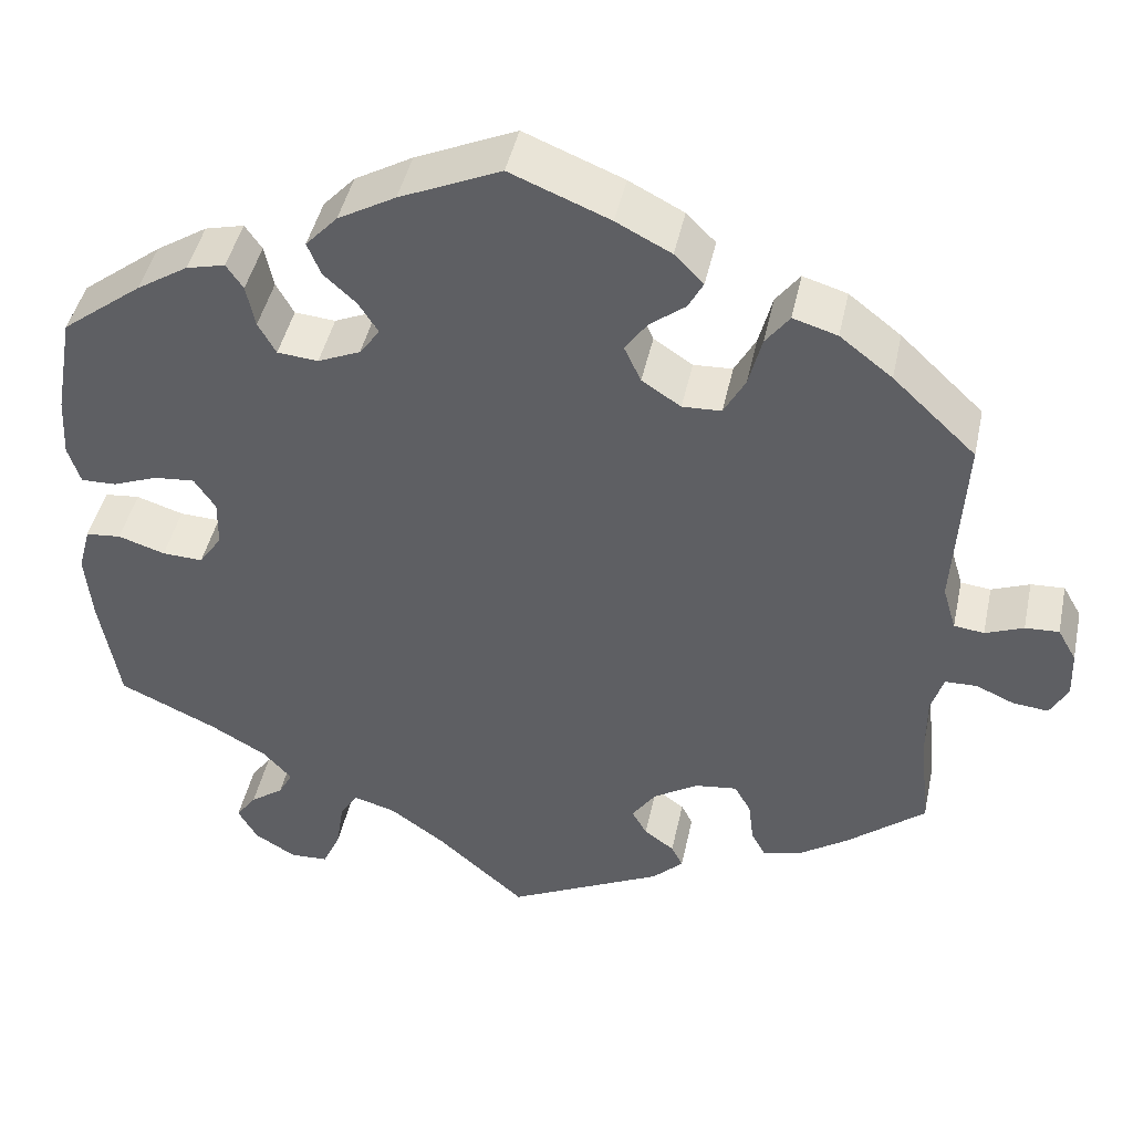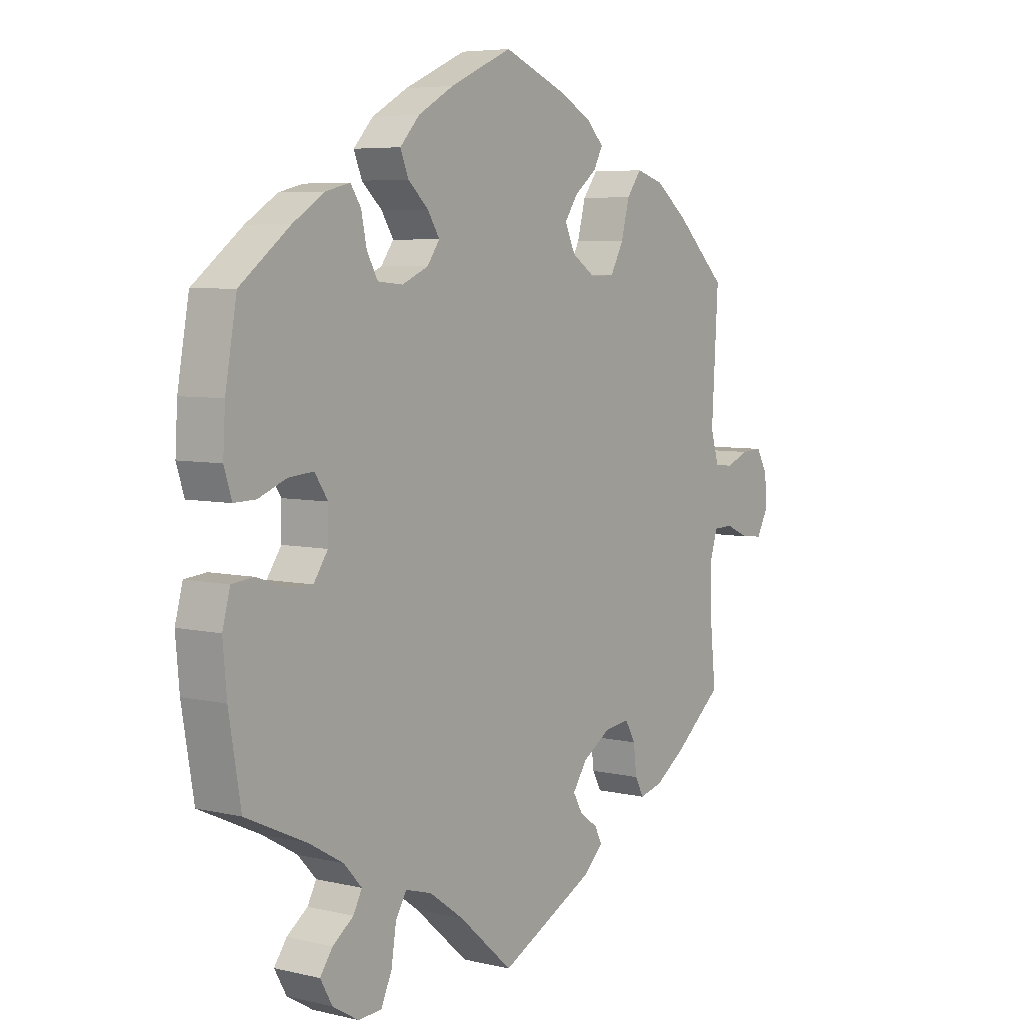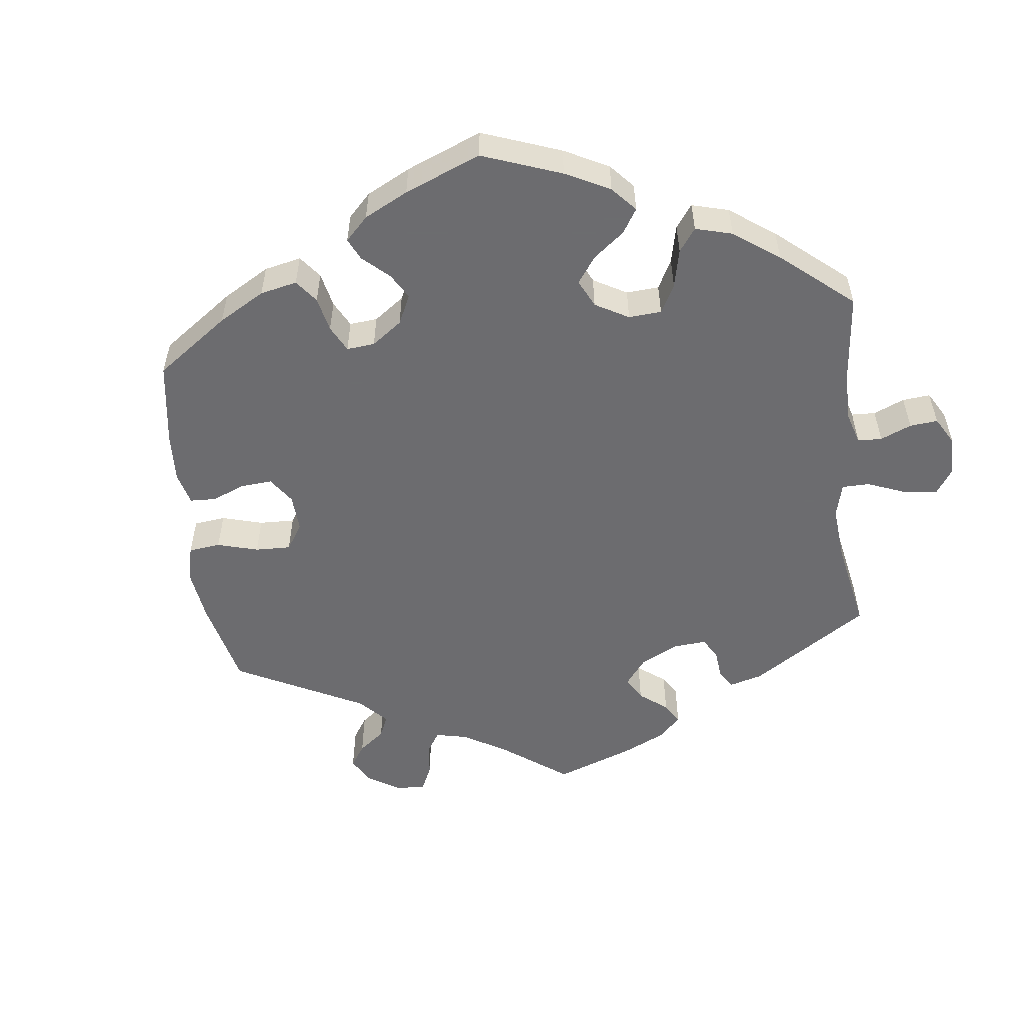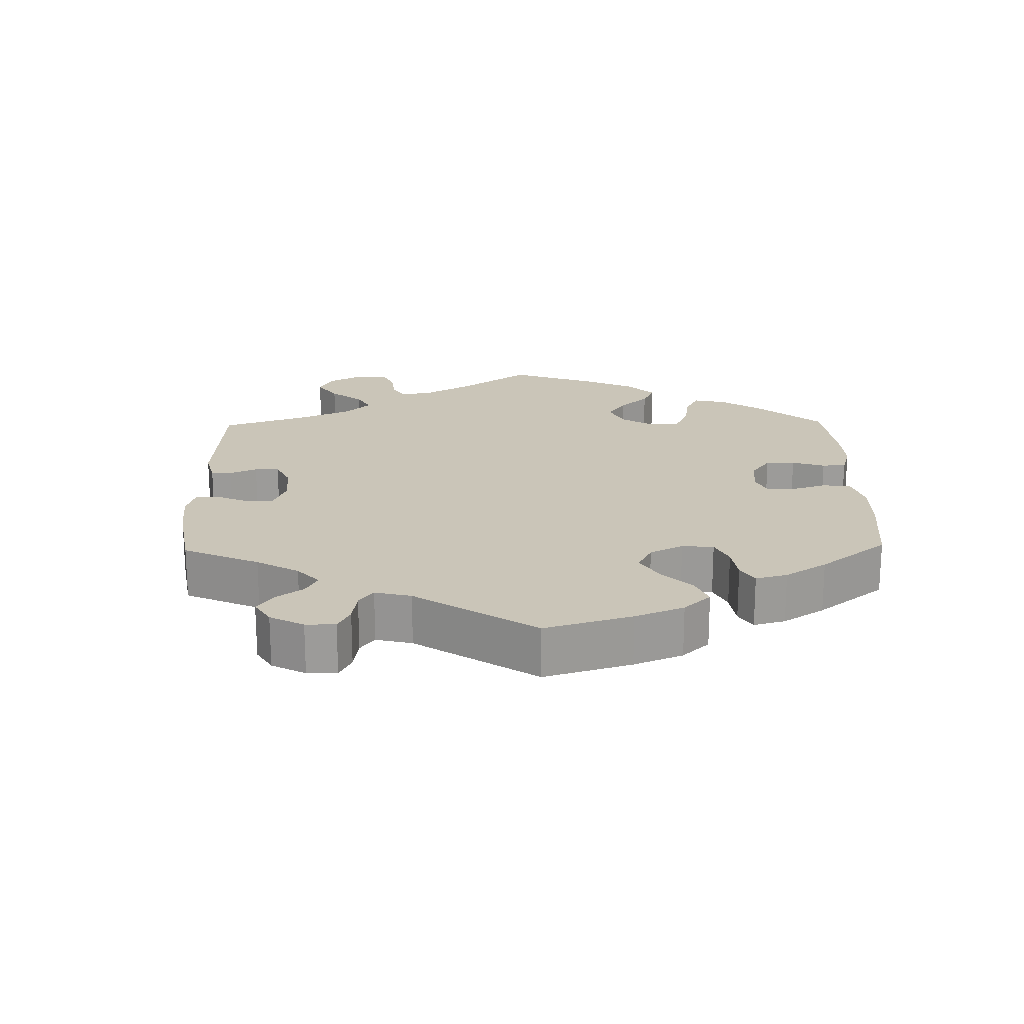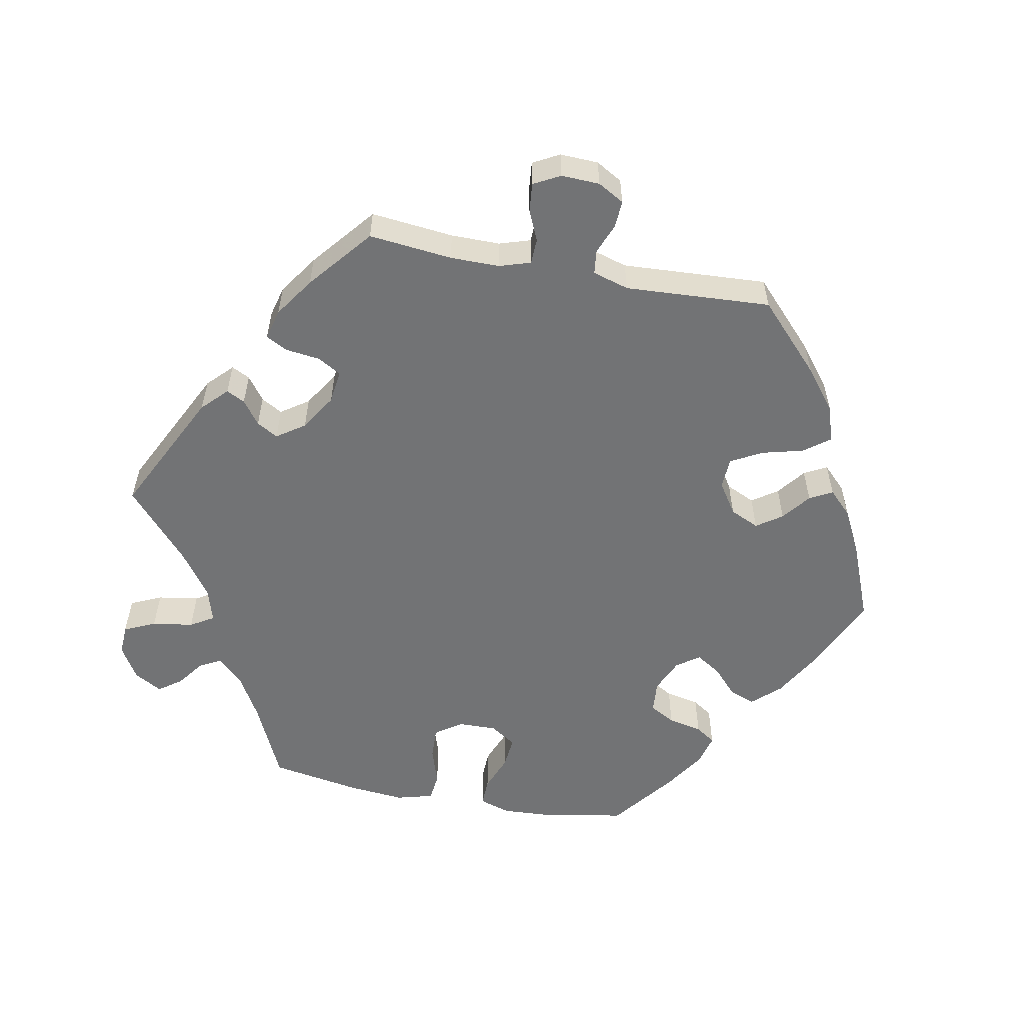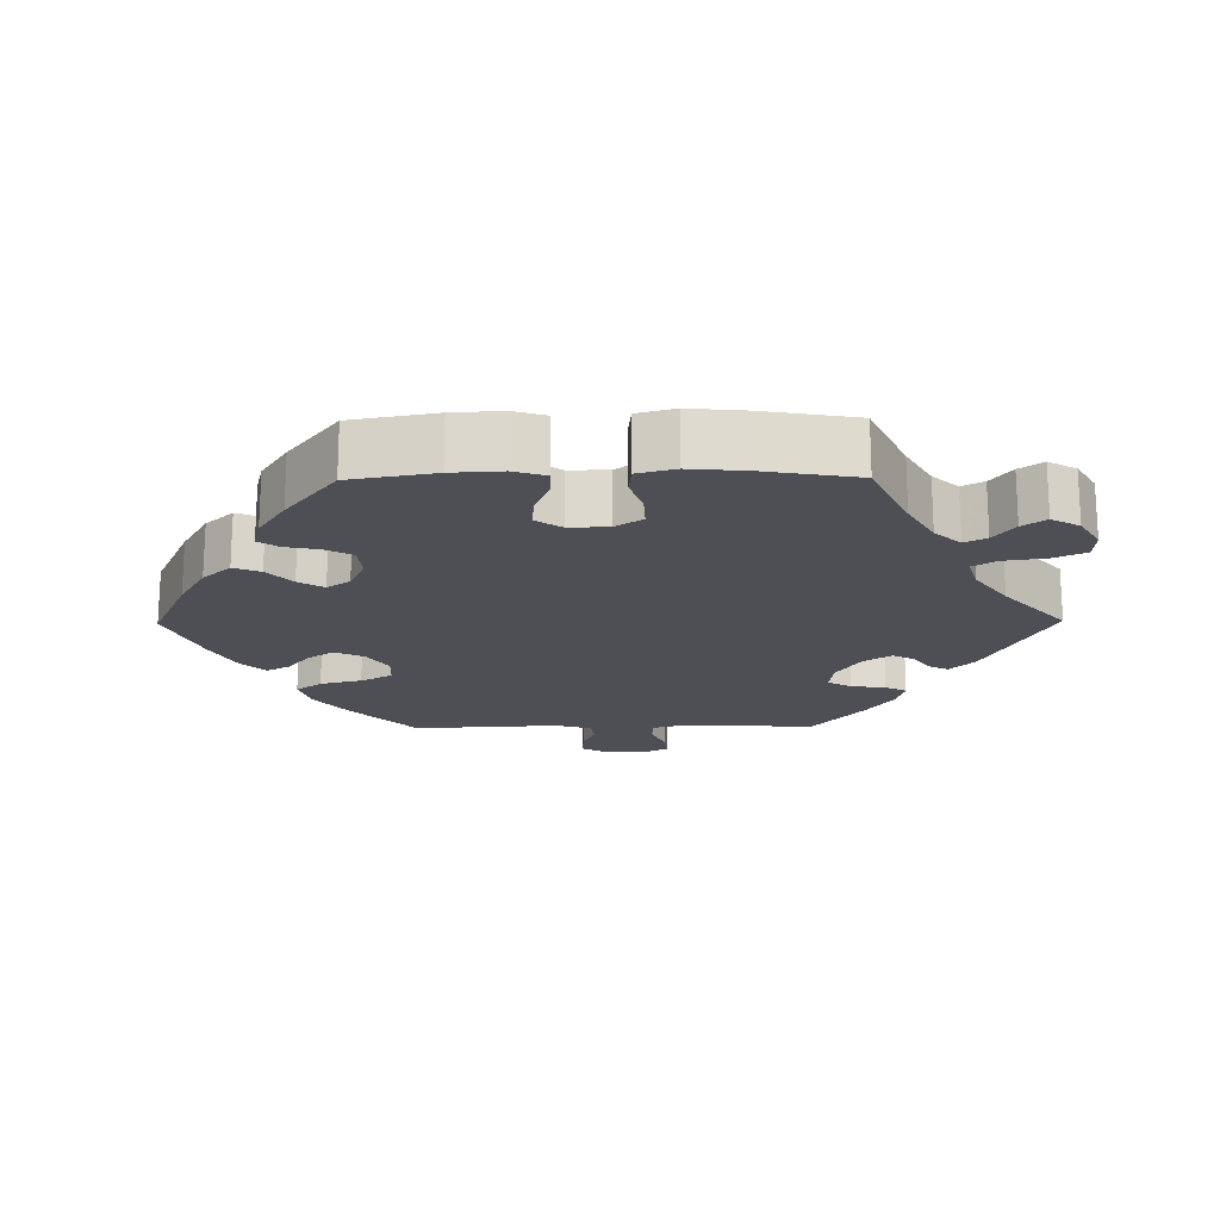
<metadata>
{"format":"obj","ext":"obj","renderer":"f3d","projection":"perspective","resolution":1024,"background":"white","views":[{"elev":44.5,"azim":-168.0,"up":"+Z"},{"elev":5.8,"azim":125.7,"up":"+Z"},{"elev":-53.8,"azim":66.6,"up":"+Y"},{"elev":20.4,"azim":-61.2,"up":"+Y"},{"elev":-55.8,"azim":-100.9,"up":"+Y"},{"elev":-18.3,"azim":90.6,"up":"+Y"}]}
</metadata>
<code>
v -0.489 0.07 -0.172
v -0.489 0.07 -0.103
v -0.503 0.07 -0.059
v -0.539 0.07 -0.058
v -0.582 0.07 -0.077
v -0.622 0.07 -0.081
v -0.642 0.07 -0.044
v -0.64 0.07 0.01
v -0.619 0.07 0.047
v -0.581 0.07 0.045
v -0.538 0.07 0.028
v -0.504 0.07 0.032
v -0.489 0.07 0.083
v -0.501 0.07 0.288
v -0.407 0.07 0.377
v -0.348 0.07 0.423
v -0.298 0.07 0.438
v -0.271 0.07 0.402
v -0.256 0.07 0.344
v -0.232 0.07 0.3
v -0.188 0.07 0.298
v -0.144 0.07 0.327
v -0.125 0.07 0.368
v -0.15 0.07 0.404
v -0.19 0.07 0.435
v -0.207 0.07 0.467
v -0.174 0.07 0.5
v -0.112 0.07 0.532
v 0 0.07 0.577
v 0.114 0.07 0.526
v 0.179 0.07 0.489
v 0.215 0.07 0.45
v 0.2 0.07 0.413
v 0.163 0.07 0.379
v 0.141 0.07 0.344
v 0.164 0.07 0.312
v 0.212 0.07 0.291
v 0.258 0.07 0.295
v 0.278 0.07 0.331
v 0.288 0.07 0.379
v 0.307 0.07 0.407
v 0.351 0.07 0.396
v 0.409 0.07 0.359
v 0.5 0.07 0.289
v 0.521 0.07 0.172
v 0.525 0.07 0.102
v 0.511 0.07 0.058
v 0.471 0.07 0.059
v 0.42 0.07 0.079
v 0.374 0.07 0.083
v 0.35 0.07 0.047
v 0.351 0.07 -0.007
v 0.377 0.07 -0.045
v 0.423 0.07 -0.043
v 0.476 0.07 -0.026
v 0.516 0.07 -0.03
v 0.53 0.07 -0.082
v 0.523 0.07 -0.16
v 0.501 0.07 -0.289
v 0.39 0.07 -0.34
v 0.327 0.07 -0.376
v 0.294 0.07 -0.412
v 0.31 0.07 -0.442
v 0.348 0.07 -0.47
v 0.371 0.07 -0.502
v 0.349 0.07 -0.541
v 0.302 0.07 -0.569
v 0.259 0.07 -0.567
v 0.239 0.07 -0.523
v 0.23 0.07 -0.465
v 0.21 0.07 -0.432
v 0.162 0.07 -0.446
v 0.099 0.07 -0.491
v 0 0.07 -0.578
v -0.176 0.07 -0.491
v -0.211 0.07 -0.457
v -0.198 0.07 -0.431
v -0.164 0.07 -0.406
v -0.147 0.07 -0.376
v -0.174 0.07 -0.337
v -0.225 0.07 -0.305
v -0.272 0.07 -0.299
v -0.291 0.07 -0.332
v -0.297 0.07 -0.381
v -0.313 0.07 -0.411
v -0.356 0.07 -0.4
v -0.412 0.07 -0.362
v -0.501 0.07 -0.289
v -0.489 0 -0.172
v -0.489 0 -0.103
v -0.503 0 -0.059
v -0.539 0 -0.058
v -0.582 0 -0.077
v -0.622 0 -0.081
v -0.642 0 -0.044
v -0.64 0 0.01
v -0.619 0 0.047
v -0.581 0 0.045
v -0.538 0 0.028
v -0.504 0 0.032
v -0.489 0 0.083
v -0.501 0 0.288
v -0.407 0 0.377
v -0.348 0 0.423
v -0.298 0 0.438
v -0.271 0 0.402
v -0.256 0 0.344
v -0.232 0 0.3
v -0.188 0 0.298
v -0.144 0 0.327
v -0.125 0 0.368
v -0.15 0 0.404
v -0.19 0 0.435
v -0.207 0 0.467
v -0.174 0 0.5
v -0.112 0 0.532
v 0 0 0.577
v 0.114 0 0.526
v 0.179 0 0.489
v 0.215 0 0.45
v 0.2 0 0.413
v 0.163 0 0.379
v 0.141 0 0.344
v 0.164 0 0.312
v 0.212 0 0.291
v 0.258 0 0.295
v 0.278 0 0.331
v 0.288 0 0.379
v 0.307 0 0.407
v 0.351 0 0.396
v 0.409 0 0.359
v 0.5 0 0.289
v 0.521 0 0.172
v 0.525 0 0.102
v 0.511 0 0.058
v 0.471 0 0.059
v 0.42 0 0.079
v 0.374 0 0.083
v 0.35 0 0.047
v 0.351 0 -0.007
v 0.377 0 -0.045
v 0.423 0 -0.043
v 0.476 0 -0.026
v 0.516 0 -0.03
v 0.53 0 -0.082
v 0.523 0 -0.16
v 0.501 0 -0.289
v 0.39 0 -0.34
v 0.327 0 -0.376
v 0.294 0 -0.412
v 0.31 0 -0.442
v 0.348 0 -0.47
v 0.371 0 -0.502
v 0.349 0 -0.541
v 0.302 0 -0.569
v 0.259 0 -0.567
v 0.239 0 -0.523
v 0.23 0 -0.465
v 0.21 0 -0.432
v 0.162 0 -0.446
v 0.099 0 -0.491
v 0 0 -0.578
v -0.176 0 -0.491
v -0.211 0 -0.457
v -0.198 0 -0.431
v -0.164 0 -0.406
v -0.147 0 -0.376
v -0.174 0 -0.337
v -0.225 0 -0.305
v -0.272 0 -0.299
v -0.291 0 -0.332
v -0.297 0 -0.381
v -0.313 0 -0.411
v -0.356 0 -0.4
v -0.412 0 -0.362
v -0.501 0 -0.289
f 87 88 1
f 86 87 1 2
f 83 84 85 86
f 82 83 86 2
f 81 82 2 3
f 80 81 3
f 75 76 77 78
f 73 74 75 78
f 72 73 78 79
f 71 72 79 80
f 67 68 69 70
f 67 70 71
f 66 67 71
f 63 64 65 66
f 62 63 66 71
f 61 62 71 80
f 57 58 59 60
f 54 55 56 57
f 53 54 57 60
f 52 53 60 61
f 46 47 48 49
f 46 49 50
f 45 46 50
f 44 45 50
f 43 44 50 51
f 39 40 41 42
f 38 39 42 43
f 31 32 33 34
f 31 34 35
f 30 31 35
f 29 30 35
f 28 29 35
f 27 28 35 36
f 24 25 26 27
f 23 24 27 36
f 16 17 18 19
f 16 19 20
f 13 14 15 16
f 12 13 16 20
f 8 9 10 11
f 8 11 12
f 7 8 12
f 4 5 6 7
f 3 4 7 12
f 51 52 61 80
f 38 43 51 80
f 37 38 80 3
f 22 23 36 37
f 21 22 37 3
f 3 12 20 21
f 89 176 175
f 90 89 175 174
f 174 173 172 171
f 90 174 171 170
f 91 90 170 169
f 91 169 168
f 166 165 164 163
f 166 163 162 161
f 167 166 161 160
f 168 167 160 159
f 158 157 156 155
f 159 158 155
f 159 155 154
f 154 153 152 151
f 159 154 151 150
f 168 159 150 149
f 148 147 146 145
f 145 144 143 142
f 148 145 142 141
f 149 148 141 140
f 137 136 135 134
f 138 137 134
f 138 134 133
f 138 133 132
f 139 138 132 131
f 130 129 128 127
f 131 130 127 126
f 122 121 120 119
f 123 122 119
f 123 119 118
f 123 118 117
f 123 117 116
f 124 123 116 115
f 115 114 113 112
f 124 115 112 111
f 107 106 105 104
f 108 107 104
f 104 103 102 101
f 108 104 101 100
f 99 98 97 96
f 100 99 96
f 100 96 95
f 95 94 93 92
f 100 95 92 91
f 168 149 140 139
f 168 139 131 126
f 91 168 126 125
f 125 124 111 110
f 91 125 110 109
f 109 108 100 91
f 1 89 90 2
f 2 90 91 3
f 3 91 92 4
f 4 92 93 5
f 5 93 94 6
f 6 94 95 7
f 7 95 96 8
f 8 96 97 9
f 9 97 98 10
f 10 98 99 11
f 11 99 100 12
f 12 100 101 13
f 13 101 102 14
f 14 102 103 15
f 15 103 104 16
f 16 104 105 17
f 17 105 106 18
f 18 106 107 19
f 19 107 108 20
f 20 108 109 21
f 21 109 110 22
f 22 110 111 23
f 23 111 112 24
f 24 112 113 25
f 25 113 114 26
f 26 114 115 27
f 27 115 116 28
f 28 116 117 29
f 29 117 118 30
f 30 118 119 31
f 31 119 120 32
f 32 120 121 33
f 33 121 122 34
f 34 122 123 35
f 35 123 124 36
f 36 124 125 37
f 37 125 126 38
f 38 126 127 39
f 39 127 128 40
f 40 128 129 41
f 41 129 130 42
f 42 130 131 43
f 43 131 132 44
f 44 132 133 45
f 45 133 134 46
f 46 134 135 47
f 47 135 136 48
f 48 136 137 49
f 49 137 138 50
f 50 138 139 51
f 51 139 140 52
f 52 140 141 53
f 53 141 142 54
f 54 142 143 55
f 55 143 144 56
f 56 144 145 57
f 57 145 146 58
f 58 146 147 59
f 59 147 148 60
f 60 148 149 61
f 61 149 150 62
f 62 150 151 63
f 63 151 152 64
f 64 152 153 65
f 65 153 154 66
f 66 154 155 67
f 67 155 156 68
f 68 156 157 69
f 69 157 158 70
f 70 158 159 71
f 71 159 160 72
f 72 160 161 73
f 73 161 162 74
f 74 162 163 75
f 75 163 164 76
f 76 164 165 77
f 77 165 166 78
f 78 166 167 79
f 79 167 168 80
f 80 168 169 81
f 81 169 170 82
f 82 170 171 83
f 83 171 172 84
f 84 172 173 85
f 85 173 174 86
f 86 174 175 87
f 87 175 176 88
f 88 176 89 1

</code>
